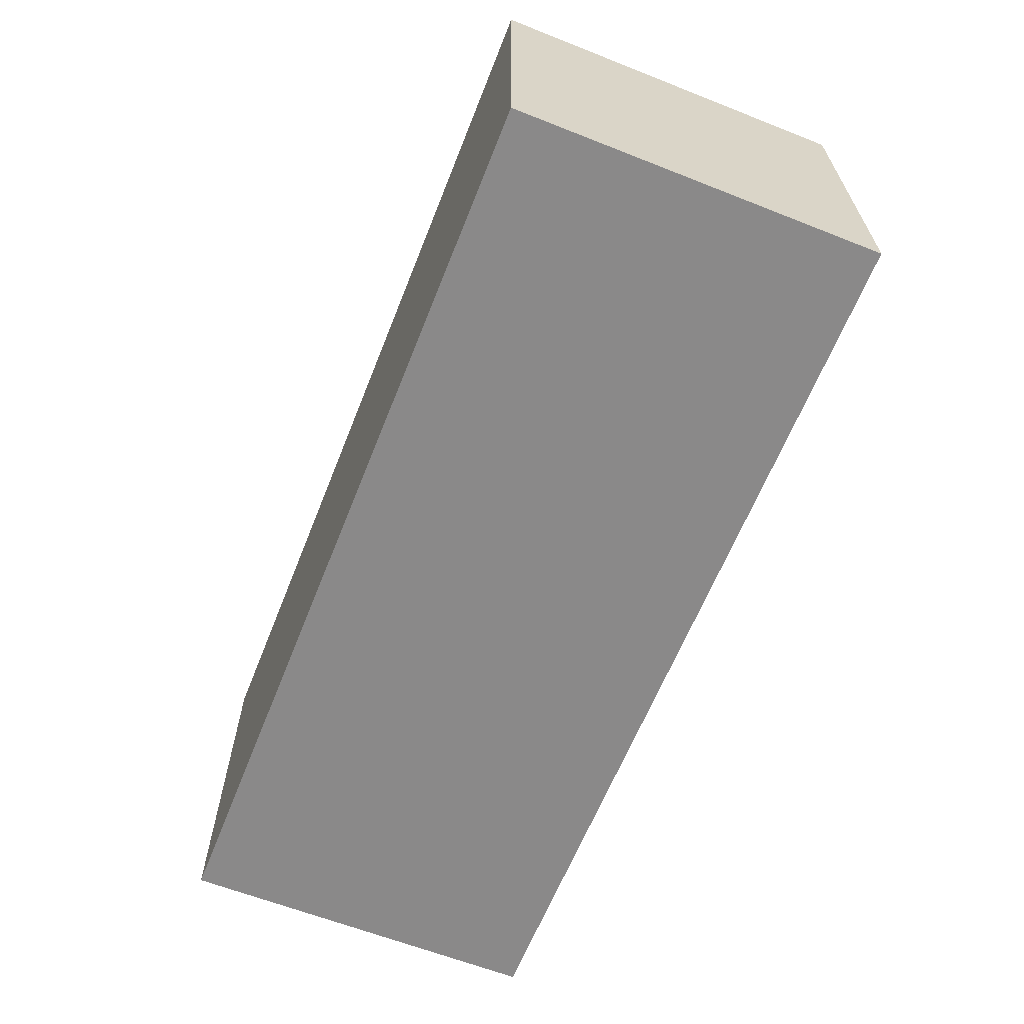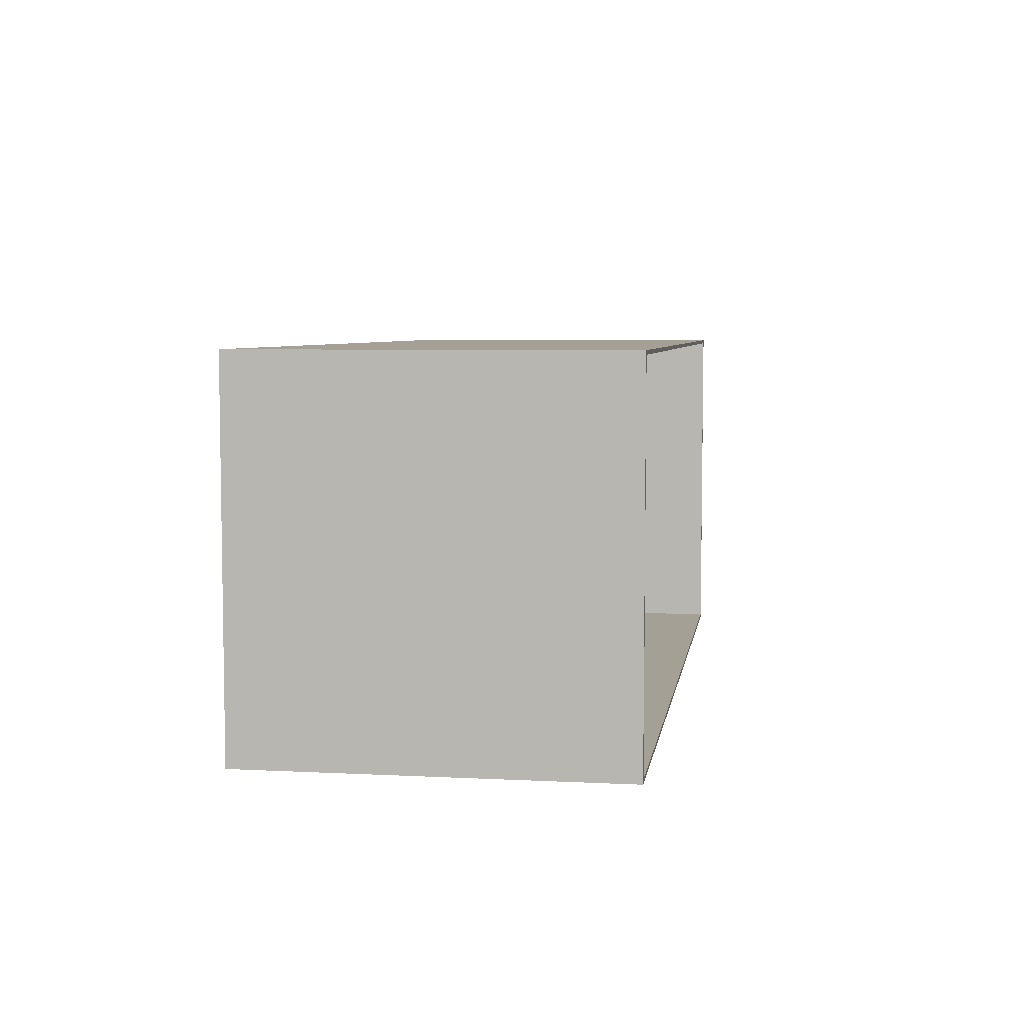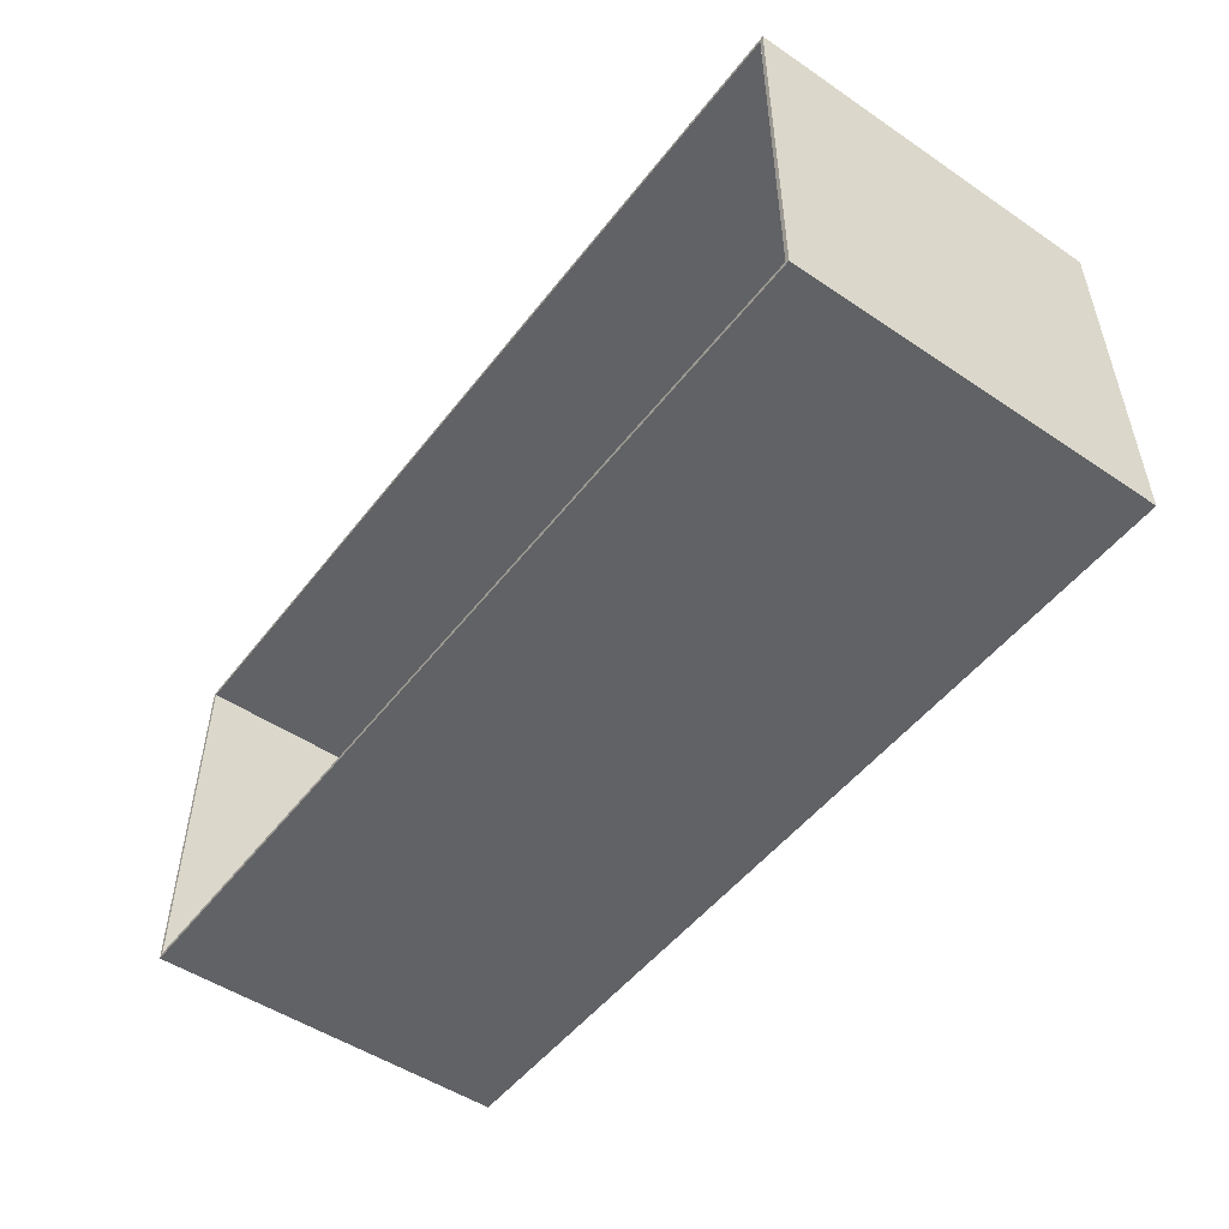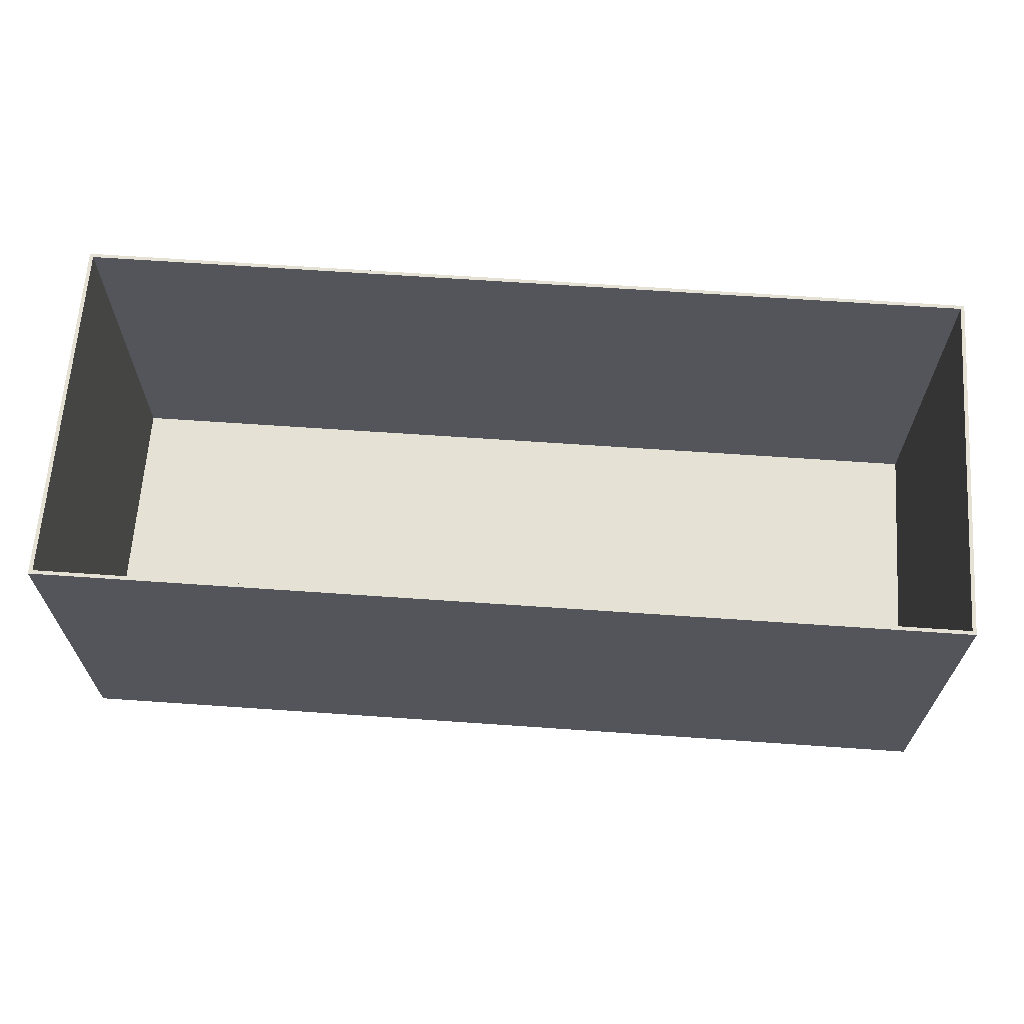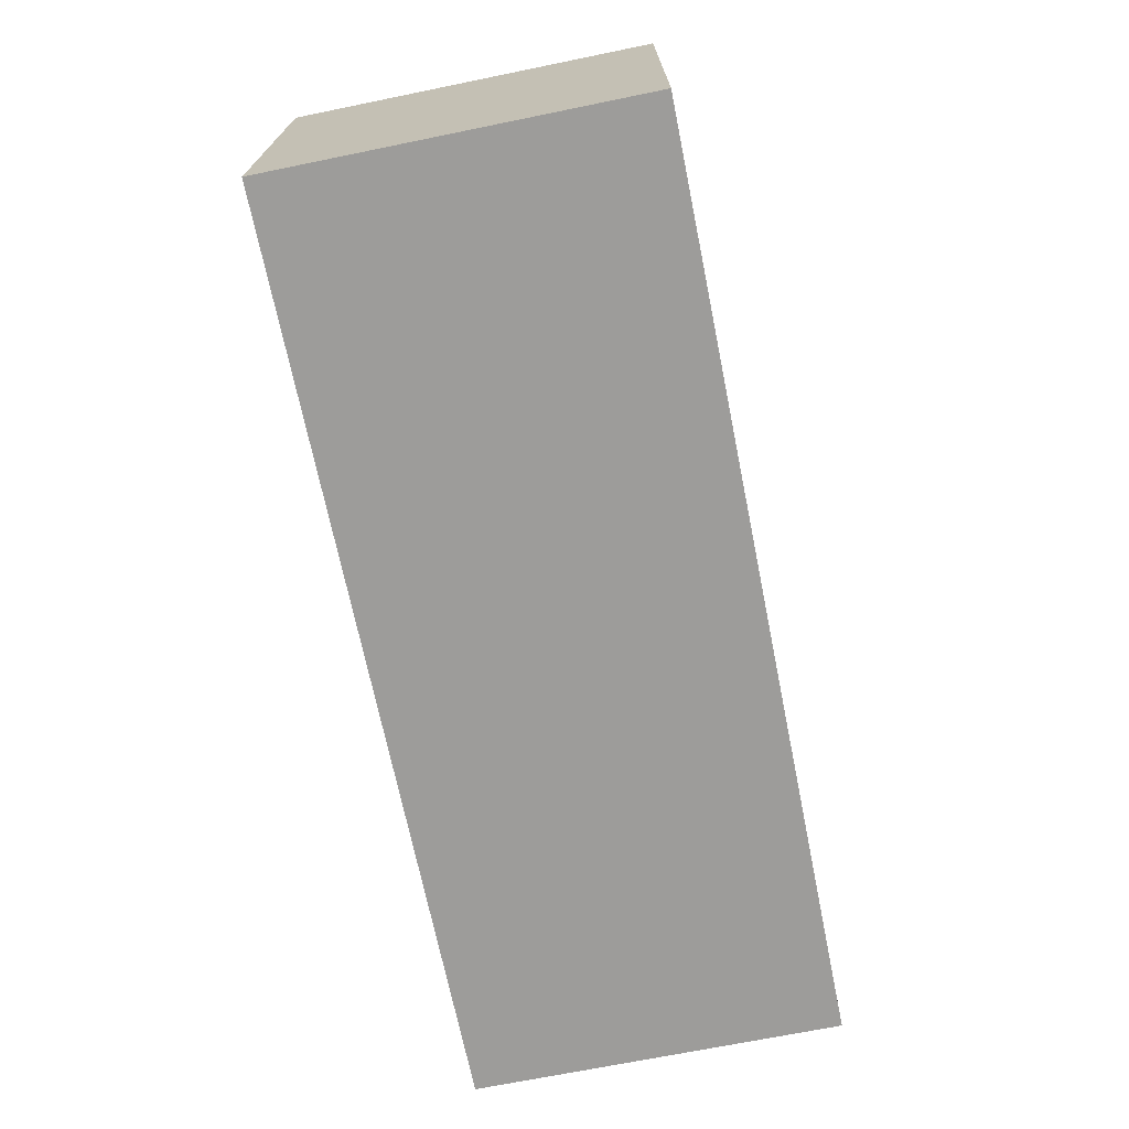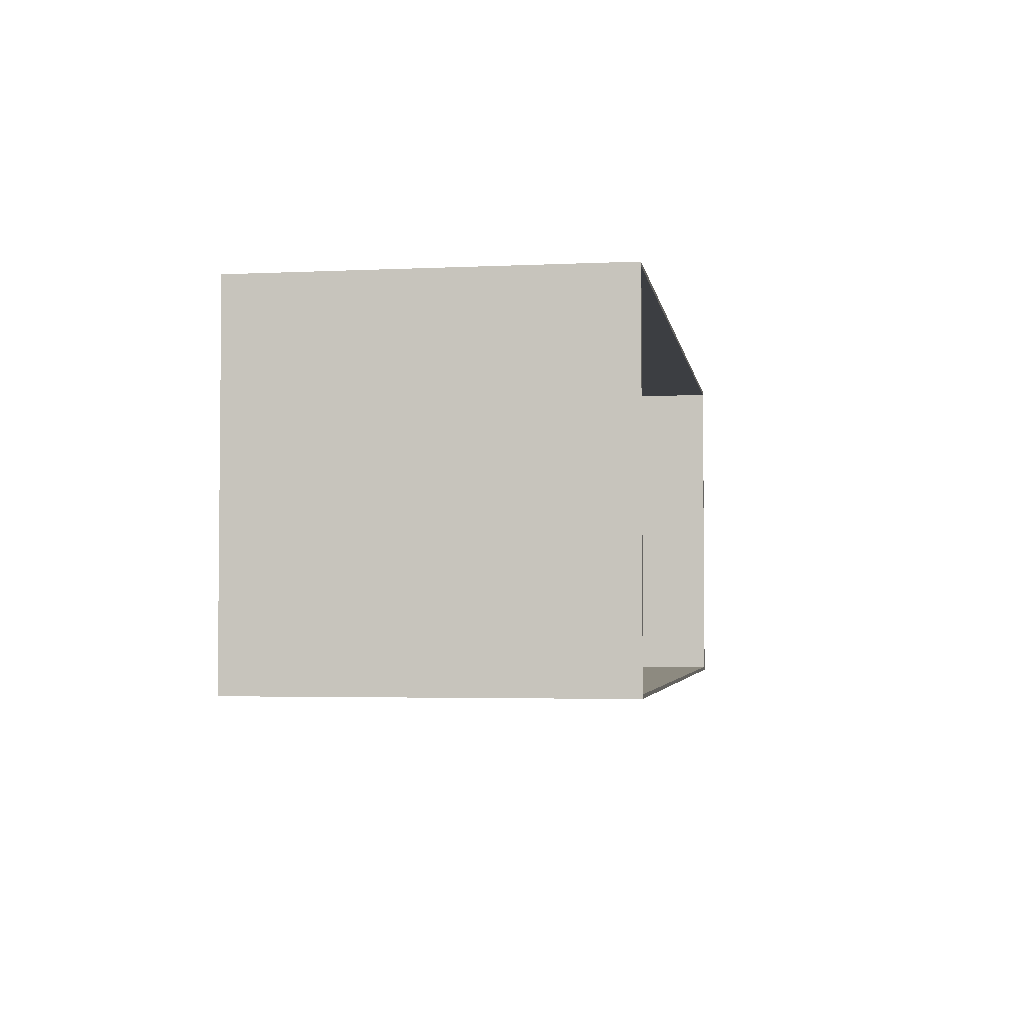
<metadata>
{"format":"obj","ext":"obj","renderer":"f3d","projection":"perspective","resolution":1024,"background":"white","views":[{"elev":-63.3,"azim":68.3,"up":"+Y"},{"elev":5.8,"azim":98.8,"up":"+Z"},{"elev":-50.5,"azim":-126.4,"up":"+Z"},{"elev":65.1,"azim":-176.0,"up":"+Y"},{"elev":-70.1,"azim":101.5,"up":"+Z"},{"elev":-3.3,"azim":99.1,"up":"+Z"}]}
</metadata>
<code>
g Steel Rolloff
v 5.726e+04 2438 -1.883e+05
v 5.724e+04 2438 -1.883e+05
v 5.726e+04 2438 -1.859e+05
v 5.724e+04 2438 -1.858e+05
v 6.331e+04 2438 -1.859e+05
v 6.334e+04 2438 -1.858e+05
v 6.331e+04 2438 -1.883e+05
v 6.334e+04 2438 -1.883e+05
v 5.724e+04 0 -1.883e+05
v 6.334e+04 0 -1.883e+05
v 5.724e+04 0 -1.858e+05
v 6.334e+04 0 -1.858e+05
v 6.331e+04 25.4 -1.883e+05
v 5.726e+04 25.4 -1.883e+05
v 5.726e+04 25.4 -1.859e+05
v 6.331e+04 25.4 -1.859e+05
f 1 2 3
f 3 2 4
f 3 4 5
f 5 4 6
f 5 6 7
f 7 6 8
f 7 8 1
f 1 8 2
f 2 8 9
f 9 8 10
f 4 2 11
f 11 2 9
f 6 4 12
f 12 4 11
f 8 6 10
f 10 6 12
f 12 11 10
f 10 11 9
f 7 1 13
f 13 1 14
f 1 3 14
f 14 3 15
f 3 5 15
f 15 5 16
f 5 7 16
f 16 7 13
f 15 16 14
f 14 16 13

</code>
